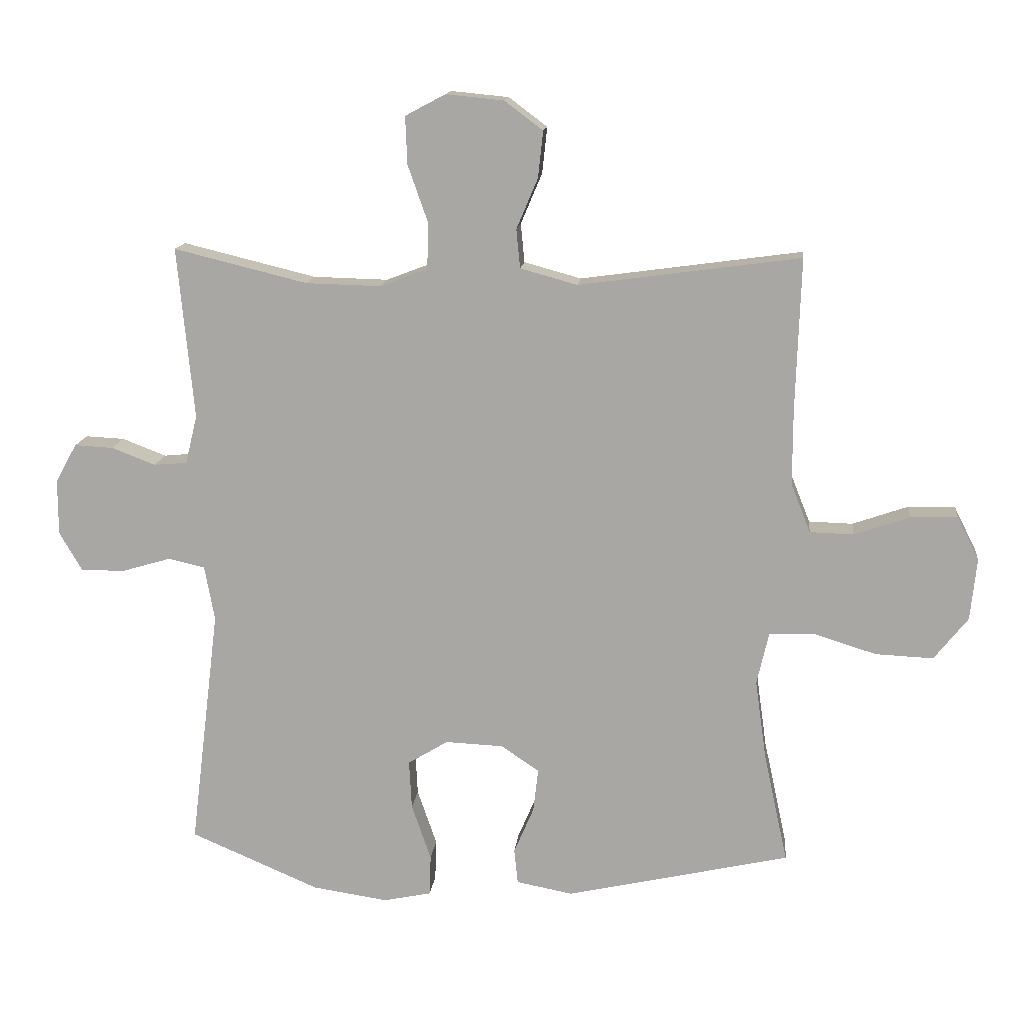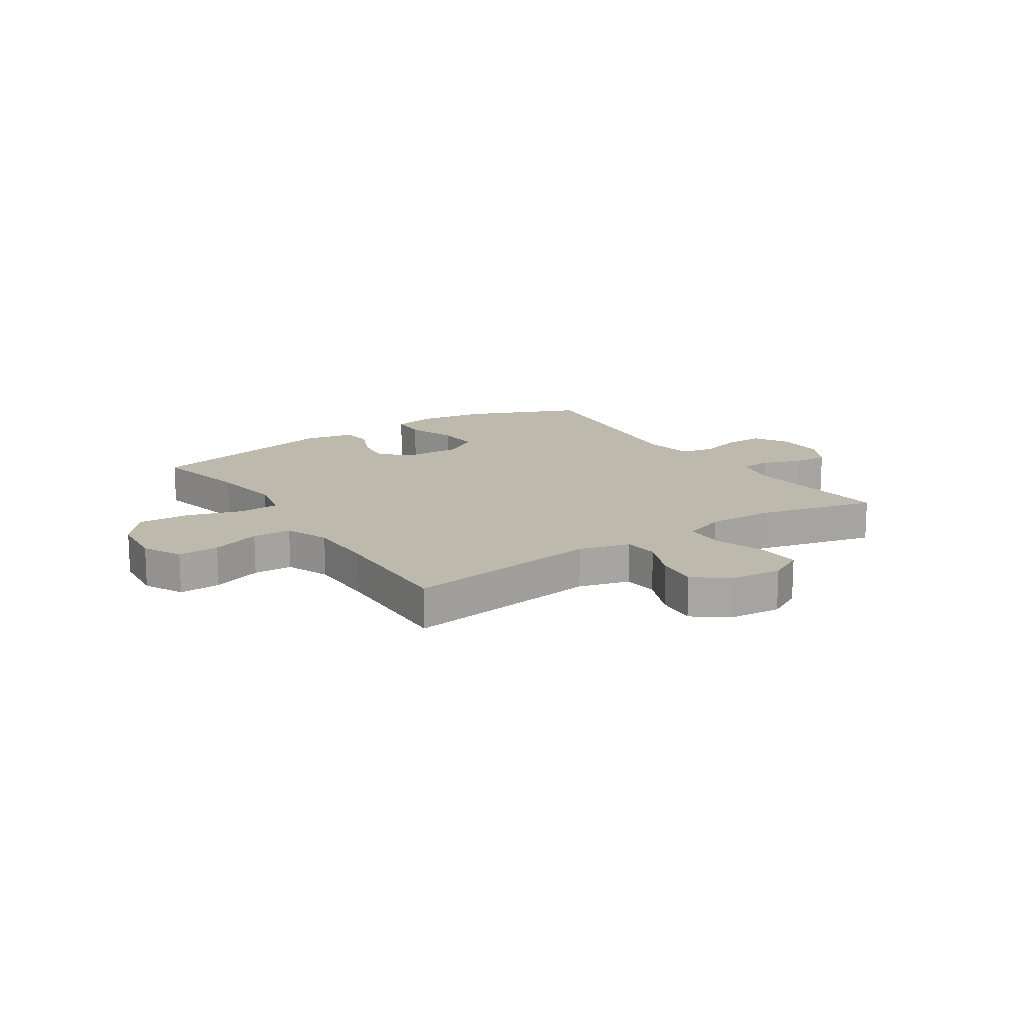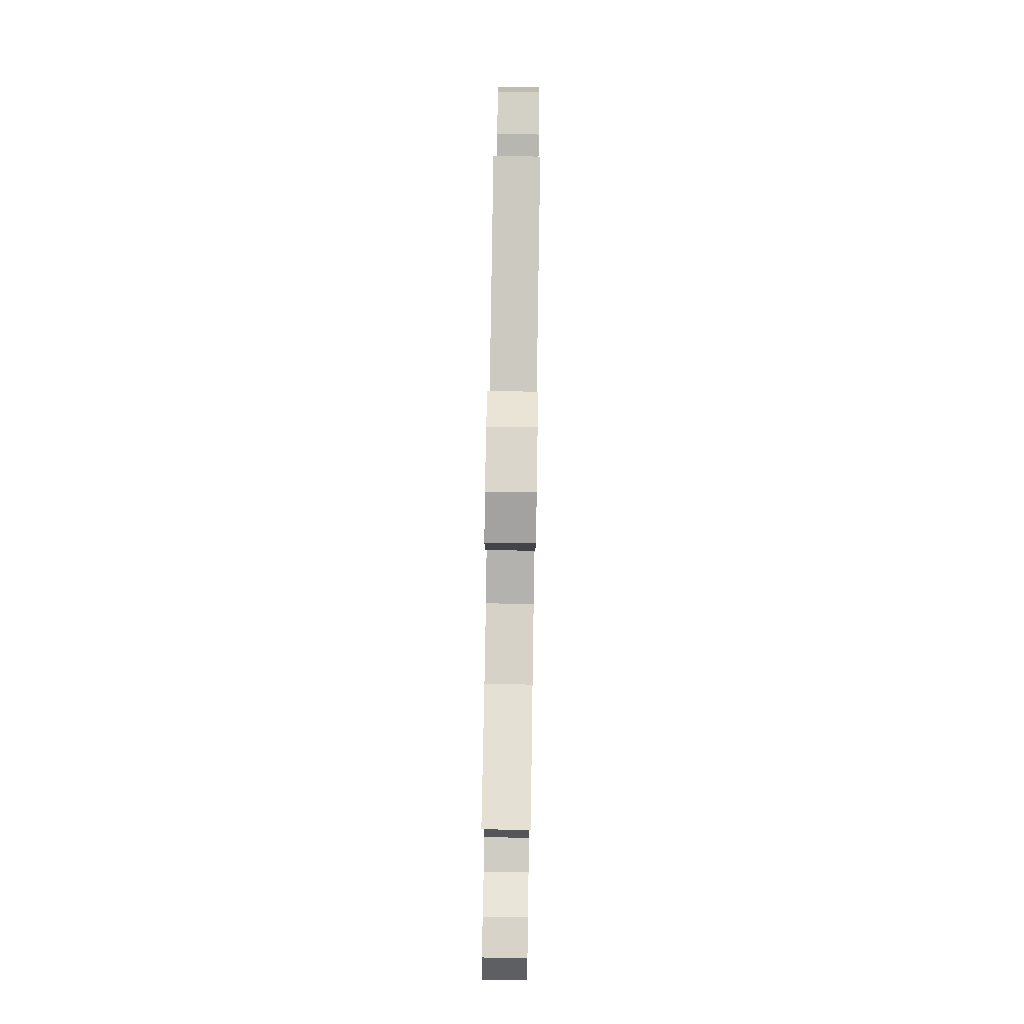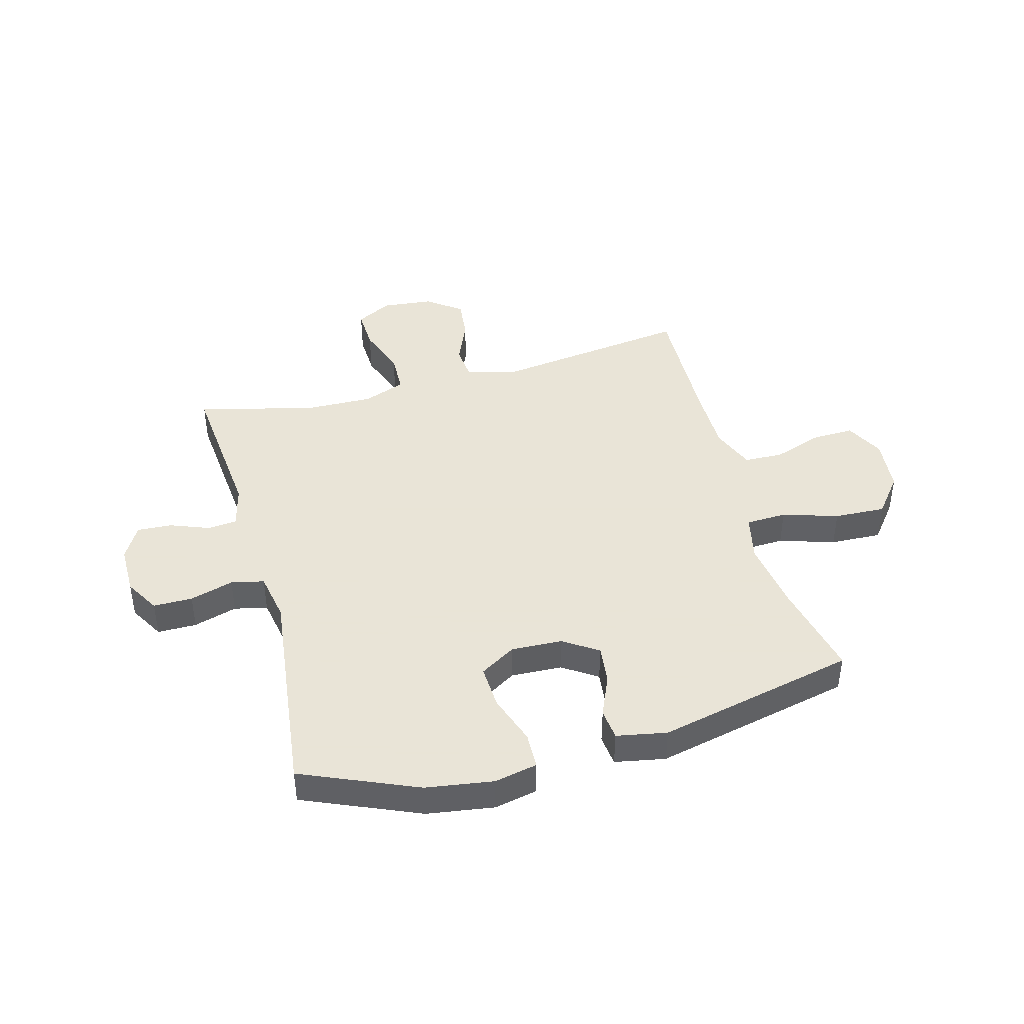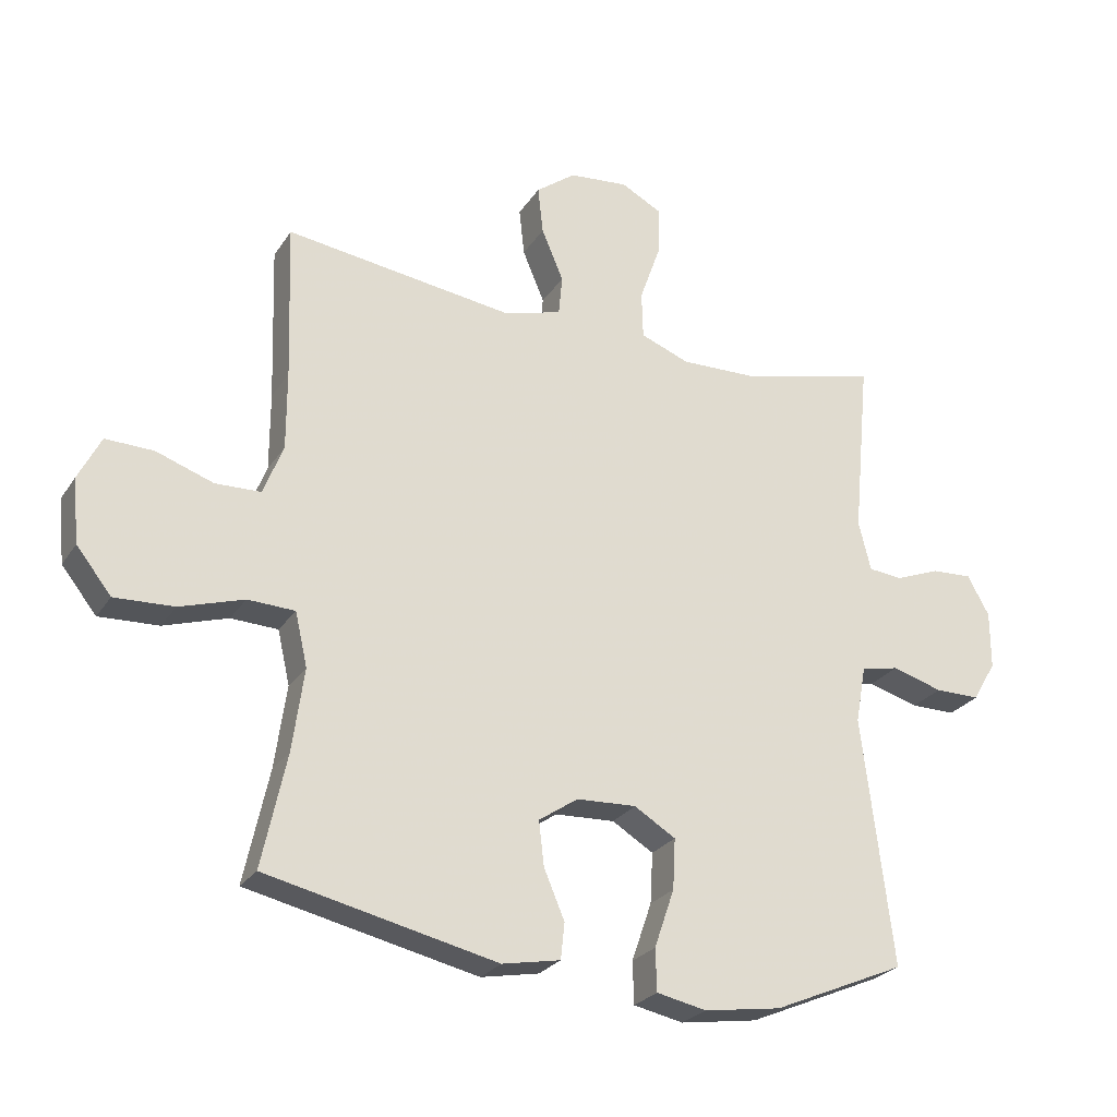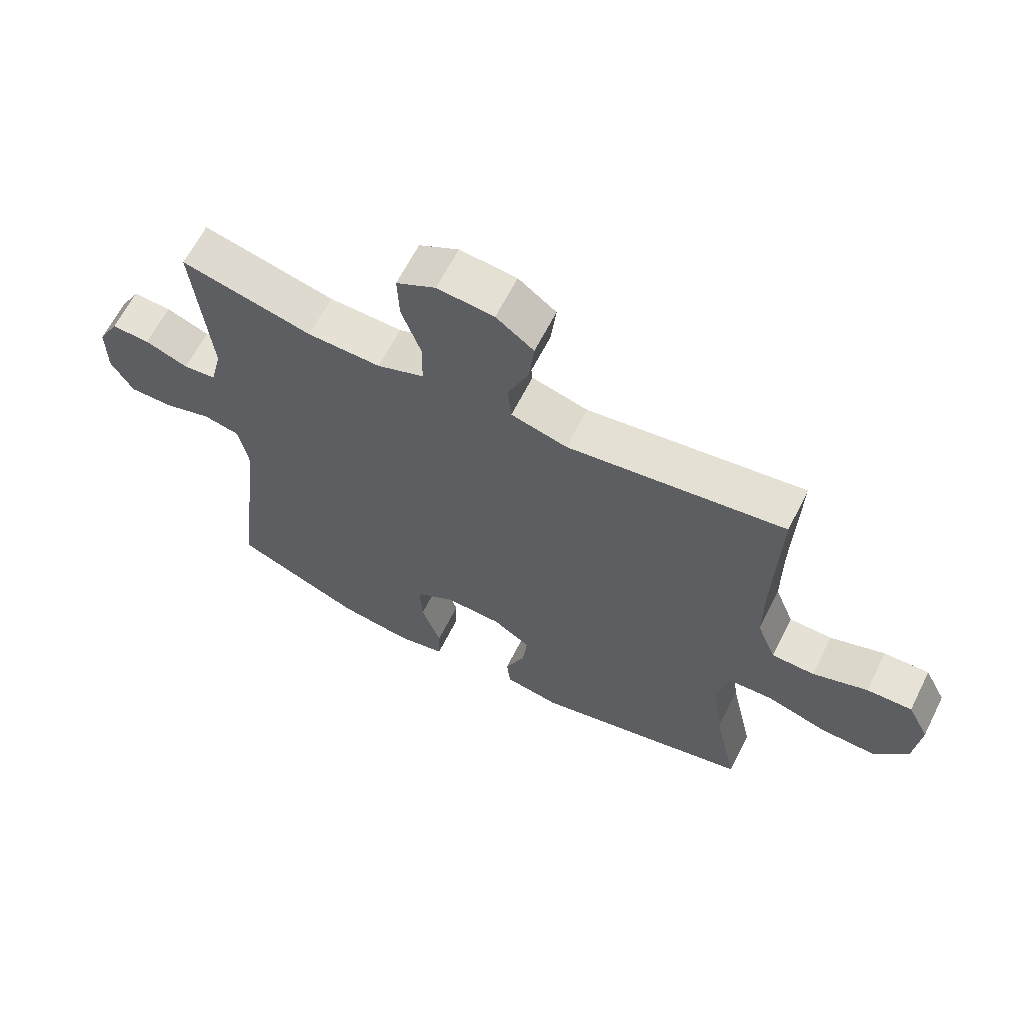
<metadata>
{"format":"obj","ext":"obj","renderer":"f3d","projection":"perspective","resolution":1024,"background":"white","views":[{"elev":14.0,"azim":-174.0,"up":"+Z"},{"elev":15.3,"azim":-33.5,"up":"+Y"},{"elev":79.3,"azim":90.9,"up":"+Z"},{"elev":42.8,"azim":164.8,"up":"+Y"},{"elev":-25.7,"azim":-25.8,"up":"+Z"},{"elev":63.9,"azim":-153.3,"up":"+Z"}]}
</metadata>
<code>
v 0.5 0.07 0.5
v 0.474 0.07 0.226
v 0.493 0.07 0.149
v 0.546 0.07 0.144
v 0.616 0.07 0.171
v 0.678 0.07 0.174
v 0.712 0.07 0.113
v 0.712 0.07 0.024
v 0.676 0.07 -0.038
v 0.606 0.07 -0.038
v 0.528 0.07 -0.015
v 0.469 0.07 -0.028
v 0.453 0.07 -0.116
v 0.5 0.07 -0.5
v 0.294 0.07 -0.588
v 0.174 0.07 -0.606
v 0.097 0.07 -0.59
v 0.095 0.07 -0.525
v 0.126 0.07 -0.435
v 0.13 0.07 -0.357
v 0.066 0.07 -0.318
v -0.026 0.07 -0.322
v -0.087 0.07 -0.363
v -0.079 0.07 -0.432
v -0.047 0.07 -0.507
v -0.053 0.07 -0.563
v -0.143 0.07 -0.58
v -0.5 0.07 -0.5
v -0.462 0.07 -0.325
v -0.444 0.07 -0.197
v -0.463 0.07 -0.114
v -0.536 0.07 -0.111
v -0.635 0.07 -0.142
v -0.727 0.07 -0.146
v -0.781 0.07 -0.078
v -0.791 0.07 0.021
v -0.756 0.07 0.09
v -0.682 0.07 0.088
v -0.593 0.07 0.057
v -0.523 0.07 0.059
v -0.492 0.07 0.137
v -0.492 0.07 0.258
v -0.5 0.07 0.5
v -0.147 0.07 0.452
v -0.056 0.07 0.477
v -0.05 0.07 0.539
v -0.084 0.07 0.619
v -0.092 0.07 0.693
v -0.031 0.07 0.739
v 0.061 0.07 0.748
v 0.125 0.07 0.714
v 0.122 0.07 0.638
v 0.09 0.07 0.547
v 0.092 0.07 0.474
v 0.168 0.07 0.445
v 0.287 0.07 0.448
v 0.5 0 0.5
v 0.474 0 0.226
v 0.493 0 0.149
v 0.546 0 0.144
v 0.616 0 0.171
v 0.678 0 0.174
v 0.712 0 0.113
v 0.712 0 0.024
v 0.676 0 -0.038
v 0.606 0 -0.038
v 0.528 0 -0.015
v 0.469 0 -0.028
v 0.453 0 -0.116
v 0.5 0 -0.5
v 0.294 0 -0.588
v 0.174 0 -0.606
v 0.097 0 -0.59
v 0.095 0 -0.525
v 0.126 0 -0.435
v 0.13 0 -0.357
v 0.066 0 -0.318
v -0.026 0 -0.322
v -0.087 0 -0.363
v -0.079 0 -0.432
v -0.047 0 -0.507
v -0.053 0 -0.563
v -0.143 0 -0.58
v -0.5 0 -0.5
v -0.462 0 -0.325
v -0.444 0 -0.197
v -0.463 0 -0.114
v -0.536 0 -0.111
v -0.635 0 -0.142
v -0.727 0 -0.146
v -0.781 0 -0.078
v -0.791 0 0.021
v -0.756 0 0.09
v -0.682 0 0.088
v -0.593 0 0.057
v -0.523 0 0.059
v -0.492 0 0.137
v -0.492 0 0.258
v -0.5 0 0.5
v -0.147 0 0.452
v -0.056 0 0.477
v -0.05 0 0.539
v -0.084 0 0.619
v -0.092 0 0.693
v -0.031 0 0.739
v 0.061 0 0.748
v 0.125 0 0.714
v 0.122 0 0.638
v 0.09 0 0.547
v 0.092 0 0.474
v 0.168 0 0.445
v 0.287 0 0.448
f 50 51 52 53
f 50 53 54
f 49 50 54
f 46 47 48 49
f 46 49 54
f 45 46 54
f 44 45 54 55
f 42 43 44
f 41 42 44 55
f 36 37 38 39
f 36 39 40
f 35 36 40
f 32 33 34 35
f 31 32 35 40
f 26 27 28 29
f 24 25 26 29
f 23 24 29 30
f 22 23 30 31
f 16 17 18 19
f 16 19 20
f 13 14 15 16
f 12 13 16 20
f 8 9 10 11
f 6 7 8 11
f 4 5 6 11
f 3 4 11 12
f 2 3 12 20
f 56 1 2 20
f 21 22 31 40
f 40 41 55 56
f 20 21 40 56
f 109 108 107 106
f 110 109 106
f 110 106 105
f 105 104 103 102
f 110 105 102
f 110 102 101
f 111 110 101 100
f 100 99 98
f 111 100 98 97
f 95 94 93 92
f 96 95 92
f 96 92 91
f 91 90 89 88
f 96 91 88 87
f 85 84 83 82
f 85 82 81 80
f 86 85 80 79
f 87 86 79 78
f 75 74 73 72
f 76 75 72
f 72 71 70 69
f 76 72 69 68
f 67 66 65 64
f 67 64 63 62
f 67 62 61 60
f 68 67 60 59
f 76 68 59 58
f 76 58 57 112
f 96 87 78 77
f 112 111 97 96
f 112 96 77 76
f 1 57 58 2
f 2 58 59 3
f 3 59 60 4
f 4 60 61 5
f 5 61 62 6
f 6 62 63 7
f 7 63 64 8
f 8 64 65 9
f 9 65 66 10
f 10 66 67 11
f 11 67 68 12
f 12 68 69 13
f 13 69 70 14
f 14 70 71 15
f 15 71 72 16
f 16 72 73 17
f 17 73 74 18
f 18 74 75 19
f 19 75 76 20
f 20 76 77 21
f 21 77 78 22
f 22 78 79 23
f 23 79 80 24
f 24 80 81 25
f 25 81 82 26
f 26 82 83 27
f 27 83 84 28
f 28 84 85 29
f 29 85 86 30
f 30 86 87 31
f 31 87 88 32
f 32 88 89 33
f 33 89 90 34
f 34 90 91 35
f 35 91 92 36
f 36 92 93 37
f 37 93 94 38
f 38 94 95 39
f 39 95 96 40
f 40 96 97 41
f 41 97 98 42
f 42 98 99 43
f 43 99 100 44
f 44 100 101 45
f 45 101 102 46
f 46 102 103 47
f 47 103 104 48
f 48 104 105 49
f 49 105 106 50
f 50 106 107 51
f 51 107 108 52
f 52 108 109 53
f 53 109 110 54
f 54 110 111 55
f 55 111 112 56
f 56 112 57 1

</code>
